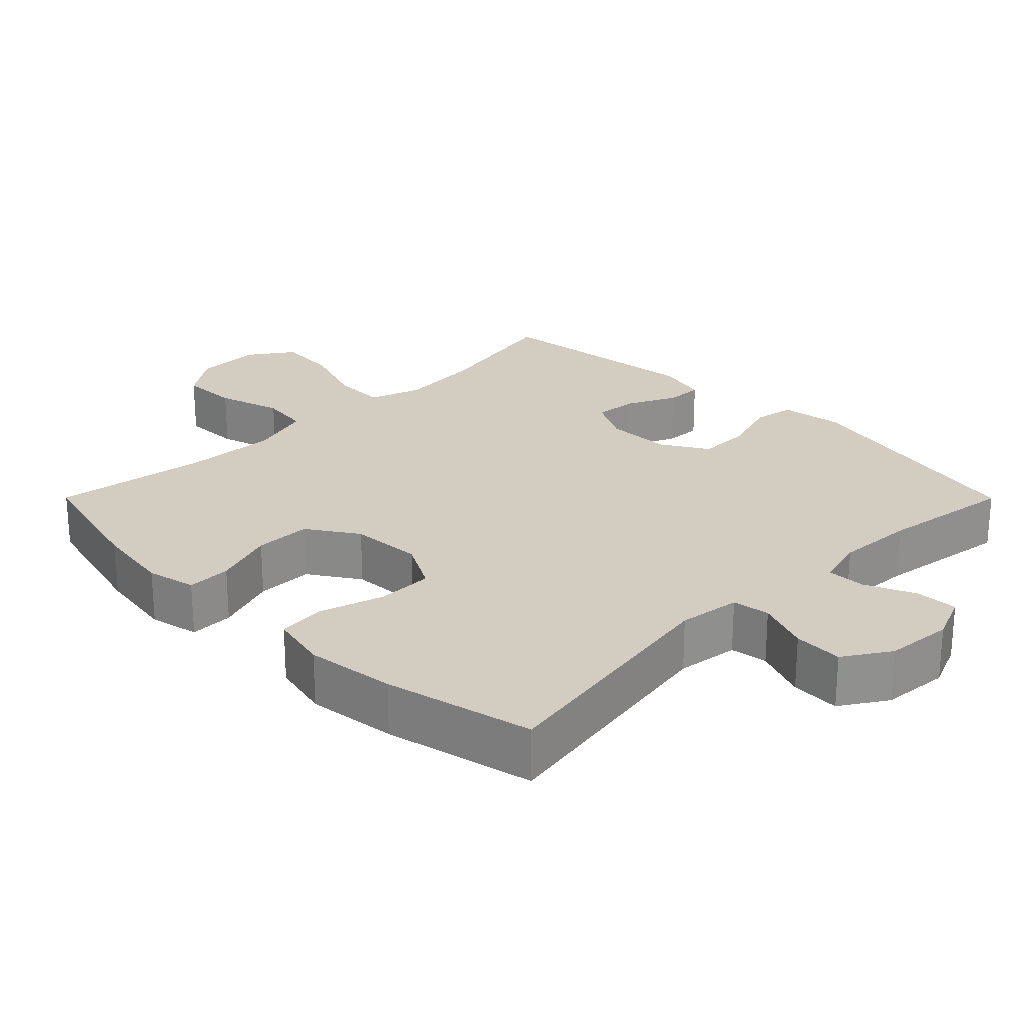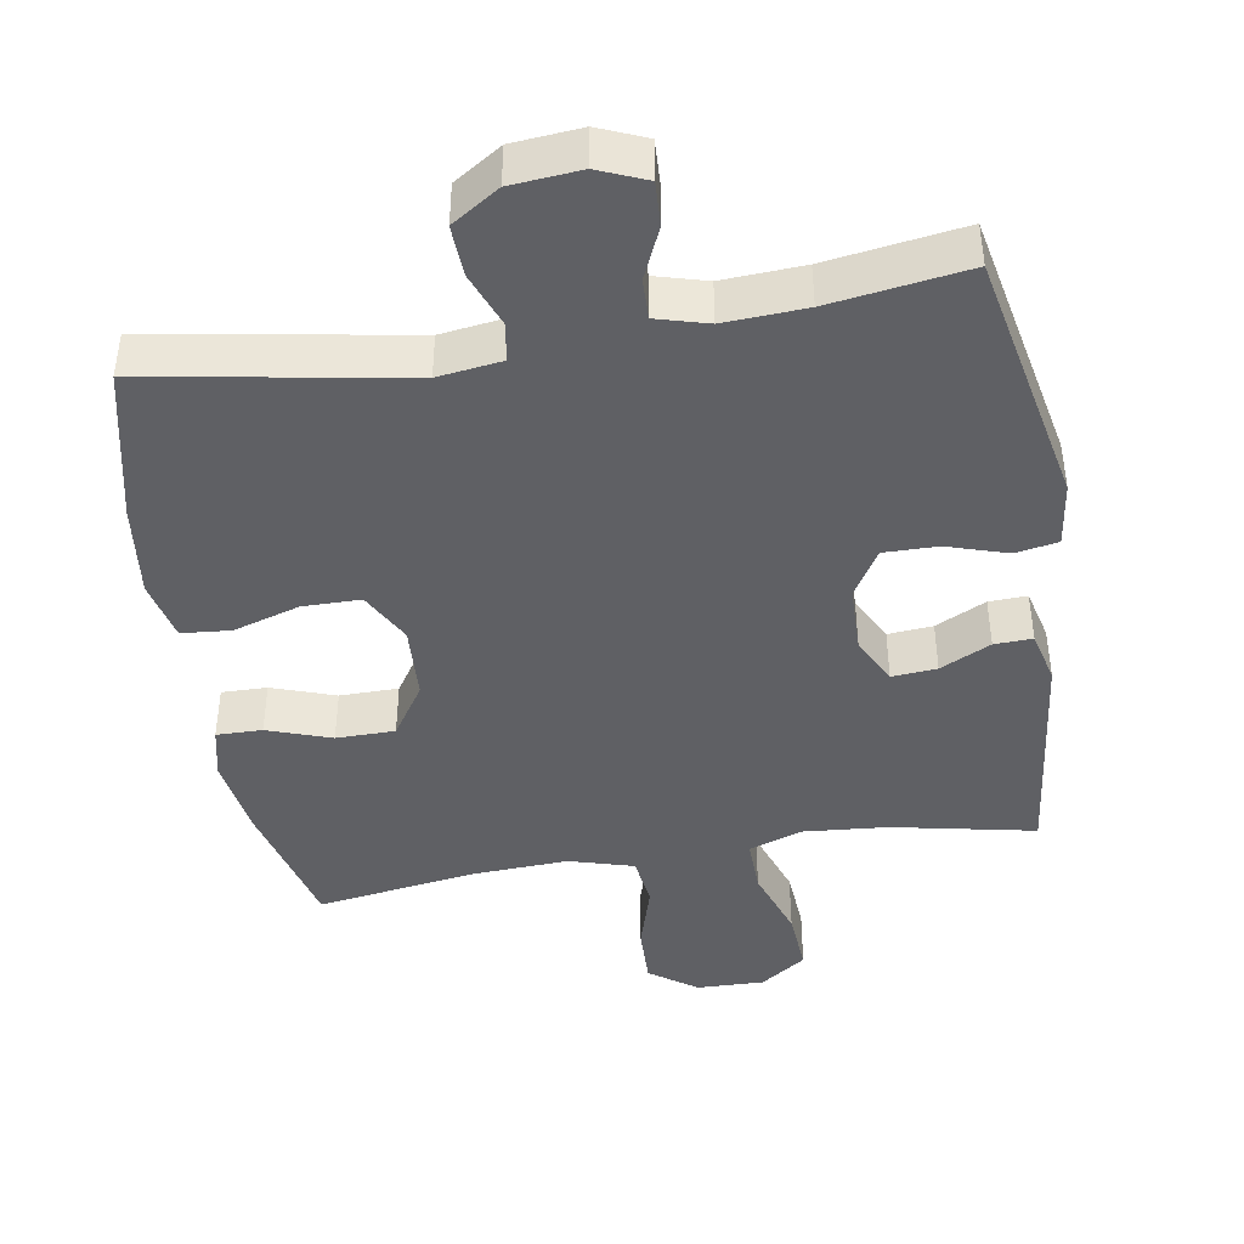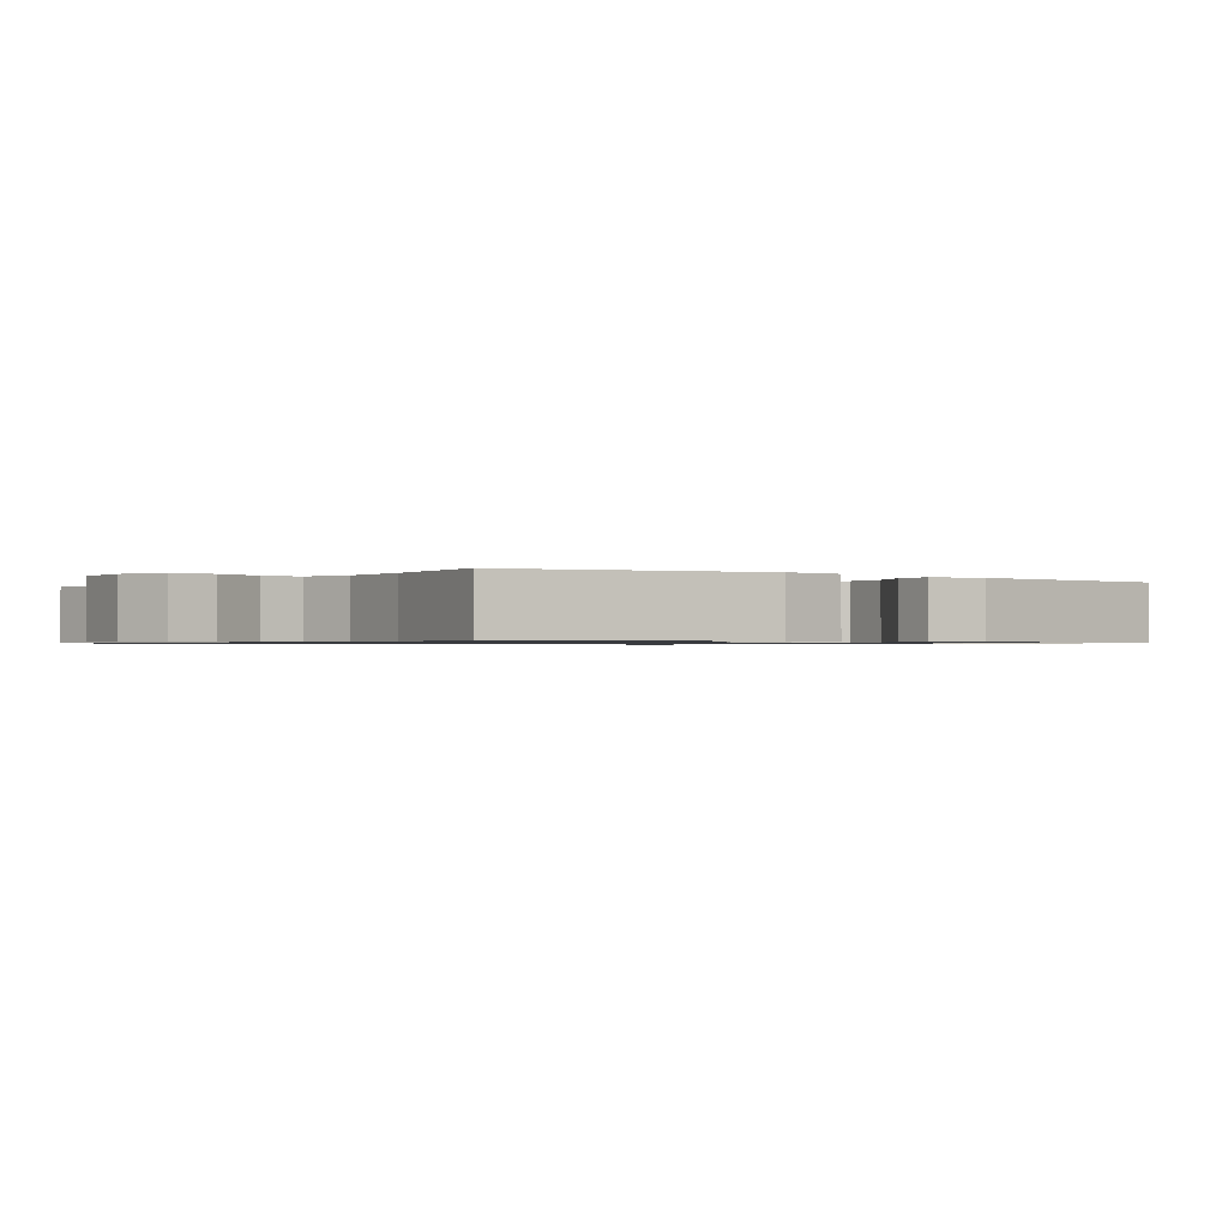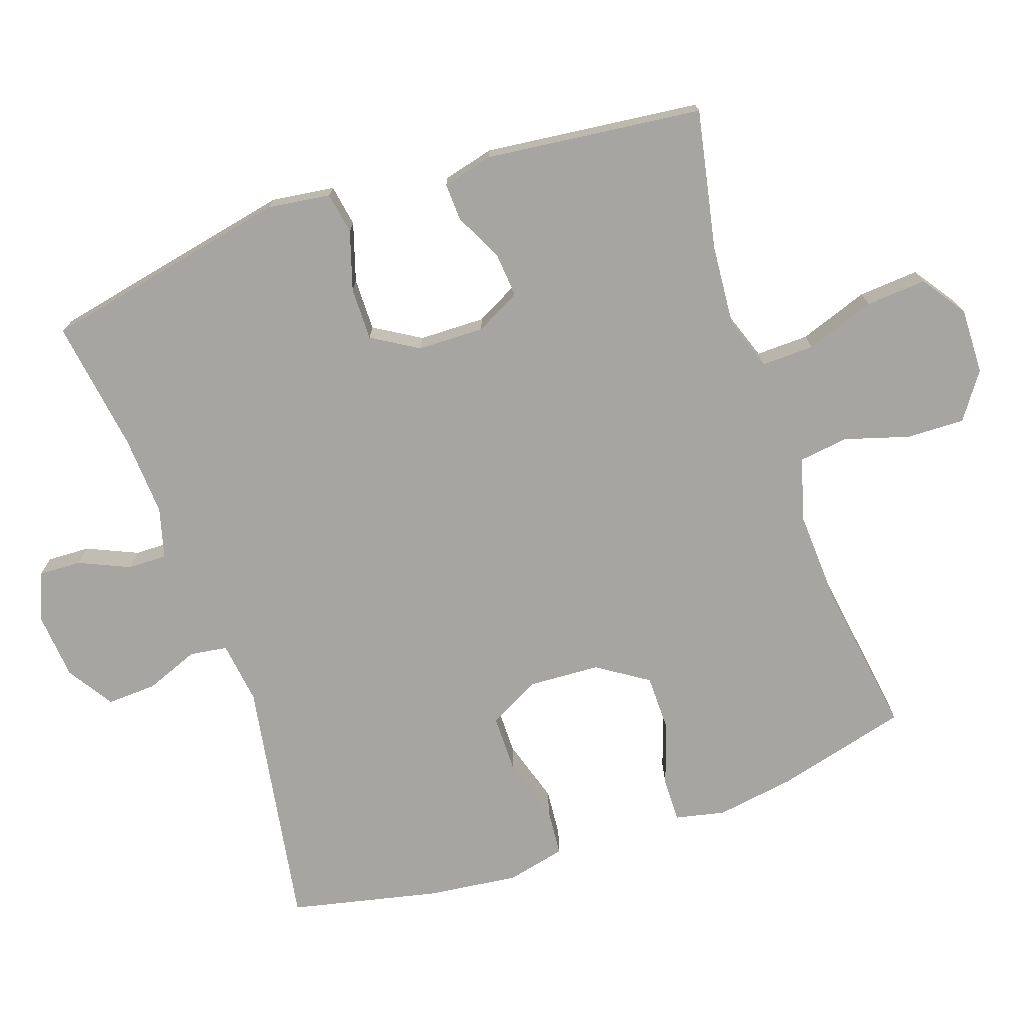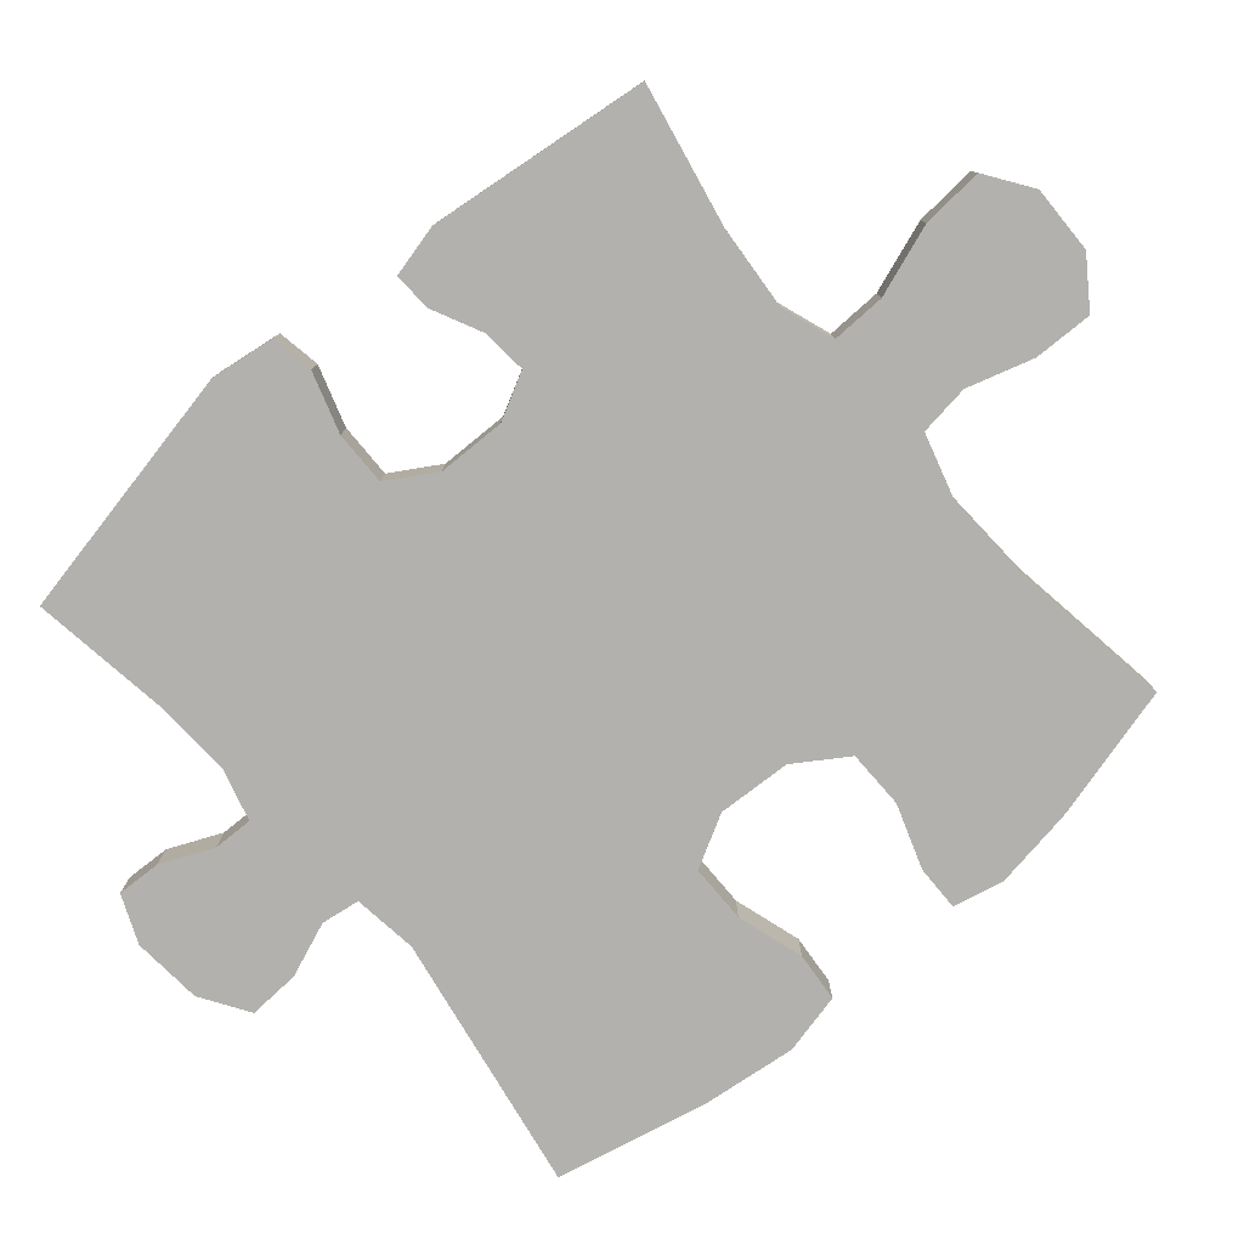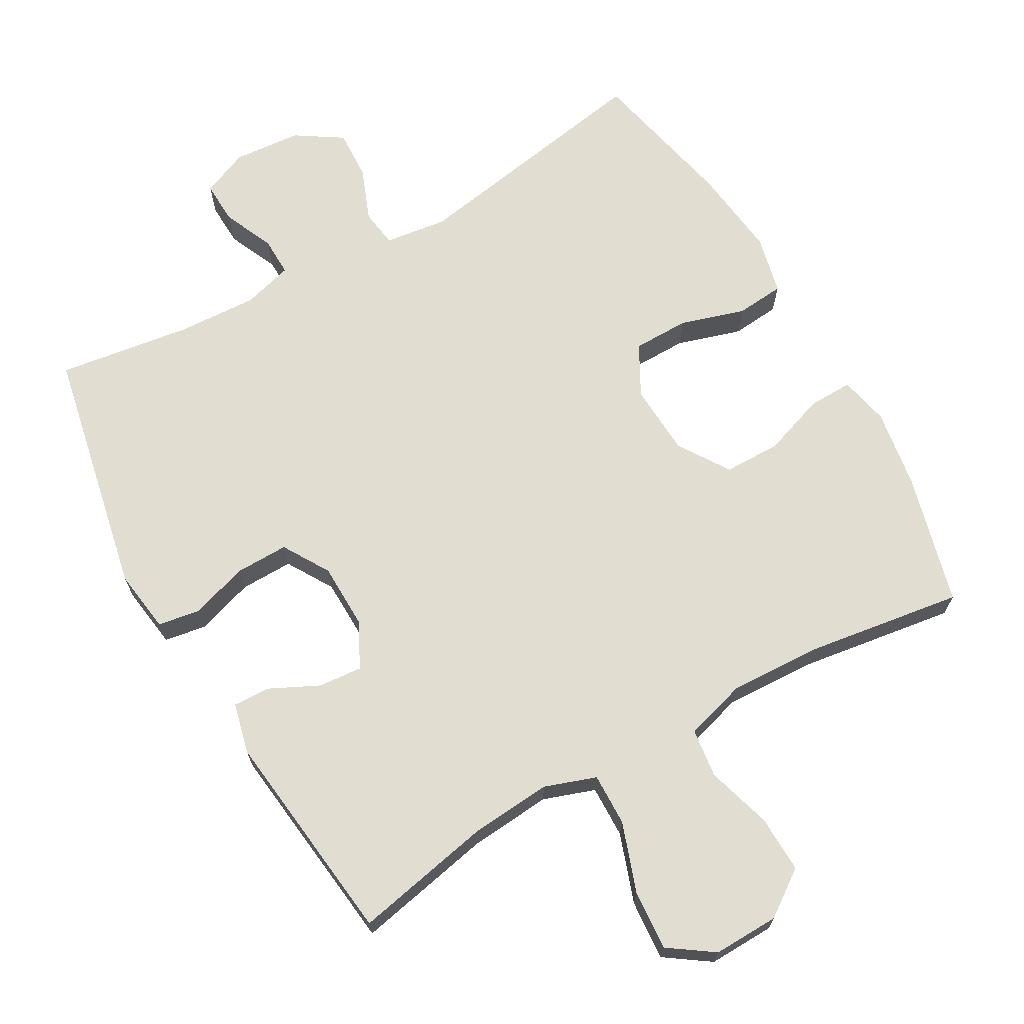
<metadata>
{"format":"obj","ext":"obj","renderer":"f3d","projection":"perspective","resolution":1024,"background":"white","views":[{"elev":24.6,"azim":135.1,"up":"+Y"},{"elev":-43.4,"azim":-170.6,"up":"+Y"},{"elev":-0.8,"azim":-125.9,"up":"+Y"},{"elev":-73.8,"azim":-70.9,"up":"+Y"},{"elev":-79.2,"azim":-49.5,"up":"+Y"},{"elev":68.9,"azim":-29.6,"up":"+Y"}]}
</metadata>
<code>
o path3492
v -0.532 0.0375 0.1796
v -0.5139 0.0375 0.1065
v -0.4605 0.0375 0.1085
v -0.3897 0.0375 0.1429
v -0.3267 0.0375 0.1484
v -0.293 0.0375 0.08363
v -0.295 0.0375 -0.01198
v -0.3356 0.0375 -0.07889
v -0.4116 0.0375 -0.07793
v -0.496 0.0375 -0.05137
v -0.5561 0.0375 -0.06179
v -0.5686 0.0375 -0.1522
v -0.4957 0.0375 -0.51
v -0.3027 0.0375 -0.4819
v -0.1883 0.0375 -0.4757
v -0.116 0.0375 -0.4958
v -0.1173 0.0375 -0.552
v -0.1498 0.0375 -0.6246
v -0.1526 0.0375 -0.6861
v -0.08514 0.0375 -0.7142
v 0.01227 0.0375 -0.7057
v 0.0792 0.0375 -0.6627
v 0.07599 0.0375 -0.5911
v 0.0462 0.0375 -0.5145
v 0.05423 0.0375 -0.4604
v 0.1443 0.0375 -0.4483
v 0.506 0.0375 -0.51
v 0.5543 0.0375 -0.2941
v 0.57 0.0375 -0.1647
v 0.5507 0.0375 -0.0797
v 0.4814 0.0375 -0.07361
v 0.3881 0.0375 -0.1022
v 0.3069 0.0375 -0.1017
v 0.2675 0.0375 -0.02902
v 0.2734 0.0375 0.07481
v 0.3214 0.0375 0.1478
v 0.4037 0.0375 0.1485
v 0.4929 0.0375 0.1177
v 0.5569 0.0375 0.1166
v 0.5727 0.0375 0.188
v 0.5553 0.0375 0.3011
v 0.506 0.0375 0.4919
v 0.2824 0.0375 0.4589
v 0.1477 0.0375 0.4525
v 0.05778 0.0375 0.4786
v 0.04847 0.0375 0.5496
v 0.07652 0.0375 0.6426
v 0.07886 0.0375 0.7259
v 0.01292 0.0375 0.7725
v -0.08198 0.0375 0.7749
v -0.146 0.0375 0.7305
v -0.1397 0.0375 0.6434
v -0.1048 0.0375 0.5435
v -0.1031 0.0375 0.4674
v -0.1777 0.0375 0.4413
v -0.296 0.0375 0.4513
v -0.4957 0.0375 0.4919
v -0.532 -0.0375 0.1796
v -0.5139 -0.0375 0.1065
v -0.4605 -0.0375 0.1085
v -0.3897 -0.0375 0.1429
v -0.3267 -0.0375 0.1484
v -0.293 -0.0375 0.08363
v -0.295 -0.0375 -0.01198
v -0.3356 -0.0375 -0.07889
v -0.4116 -0.0375 -0.07793
v -0.496 -0.0375 -0.05137
v -0.5561 -0.0375 -0.06179
v -0.5686 -0.0375 -0.1522
v -0.4957 -0.0375 -0.51
v -0.3027 -0.0375 -0.4819
v -0.1883 -0.0375 -0.4757
v -0.116 -0.0375 -0.4958
v -0.1173 -0.0375 -0.552
v -0.1498 -0.0375 -0.6246
v -0.1526 -0.0375 -0.6861
v -0.08514 -0.0375 -0.7142
v 0.01227 -0.0375 -0.7057
v 0.0792 -0.0375 -0.6627
v 0.07599 -0.0375 -0.5911
v 0.0462 -0.0375 -0.5145
v 0.05423 -0.0375 -0.4604
v 0.1443 -0.0375 -0.4483
v 0.506 -0.0375 -0.51
v 0.5543 -0.0375 -0.2941
v 0.57 -0.0375 -0.1647
v 0.5507 -0.0375 -0.0797
v 0.4814 -0.0375 -0.07361
v 0.3881 -0.0375 -0.1022
v 0.3069 -0.0375 -0.1017
v 0.2675 -0.0375 -0.02902
v 0.2734 -0.0375 0.07481
v 0.3214 -0.0375 0.1478
v 0.4037 -0.0375 0.1485
v 0.4929 -0.0375 0.1177
v 0.5569 -0.0375 0.1166
v 0.5727 -0.0375 0.188
v 0.5553 -0.0375 0.3011
v 0.506 -0.0375 0.4919
v 0.2824 -0.0375 0.4589
v 0.1477 -0.0375 0.4525
v 0.05778 -0.0375 0.4786
v 0.04847 -0.0375 0.5496
v 0.07652 -0.0375 0.6426
v 0.07886 -0.0375 0.7259
v 0.01292 -0.0375 0.7725
v -0.08198 -0.0375 0.7749
v -0.146 -0.0375 0.7305
v -0.1397 -0.0375 0.6434
v -0.1048 -0.0375 0.5435
v -0.1031 -0.0375 0.4674
v -0.1777 -0.0375 0.4413
v -0.296 -0.0375 0.4513
v -0.4957 -0.0375 0.4919
v -0.5561 0.0375 -0.06179
v -0.5561 0.0375 -0.06179
v -0.5686 0.0375 -0.1522
v -0.496 0.0375 -0.05137
v -0.532 0.0375 0.1796
v -0.5139 0.0375 0.1065
v -0.5139 0.0375 0.1065
v -0.4605 0.0375 0.1085
v -0.4957 0.0375 -0.51
v -0.4957 0.0375 -0.51
v -0.4957 0.0375 0.4919
v -0.4957 0.0375 0.4919
v -0.4116 0.0375 -0.07793
v -0.3897 0.0375 0.1429
v -0.3356 0.0375 -0.07889
v -0.3027 0.0375 -0.4819
v -0.296 0.0375 0.4513
v -0.3267 0.0375 0.1484
v -0.3267 0.0375 0.1484
v -0.295 0.0375 -0.01198
v -0.293 0.0375 0.08363
v -0.1883 0.0375 -0.4757
v -0.1777 0.0375 0.4413
v -0.116 0.0375 -0.4958
v -0.116 0.0375 -0.4958
v -0.1031 0.0375 0.4674
v -0.1031 0.0375 0.4674
v -0.1498 0.0375 -0.6246
v -0.1526 0.0375 -0.6861
v -0.1526 0.0375 -0.6861
v -0.08514 0.0375 -0.7142
v -0.1173 0.0375 -0.552
v -0.08198 0.0375 0.7749
v -0.146 0.0375 0.7305
v -0.1397 0.0375 0.6434
v -0.1048 0.0375 0.5435
v 0.01227 0.0375 -0.7057
v 0.01292 0.0375 0.7725
v 0.0792 0.0375 -0.6627
v 0.07886 0.0375 0.7259
v 0.0462 0.0375 -0.5145
v 0.05423 0.0375 -0.4604
v 0.05423 0.0375 -0.4604
v 0.07599 0.0375 -0.5911
v 0.07652 0.0375 0.6426
v 0.04847 0.0375 0.5496
v 0.05778 0.0375 0.4786
v 0.05778 0.0375 0.4786
v 0.1443 0.0375 -0.4483
v 0.1477 0.0375 0.4525
v 0.2824 0.0375 0.4589
v 0.2675 0.0375 -0.02902
v 0.2734 0.0375 0.07481
v 0.3069 0.0375 -0.1017
v 0.3069 0.0375 -0.1017
v 0.3214 0.0375 0.1478
v 0.3881 0.0375 -0.1022
v 0.4037 0.0375 0.1485
v 0.4814 0.0375 -0.07361
v 0.4929 0.0375 0.1177
v 0.506 0.0375 0.4919
v 0.506 0.0375 0.4919
v 0.506 0.0375 -0.51
v 0.506 0.0375 -0.51
v 0.5507 0.0375 -0.0797
v 0.5507 0.0375 -0.0797
v 0.5569 0.0375 0.1166
v 0.5569 0.0375 0.1166
v 0.5543 0.0375 -0.2941
v 0.5553 0.0375 0.3011
v 0.57 0.0375 -0.1647
v 0.5727 0.0375 0.188
v -0.5561 -0.0375 -0.06179
v -0.5561 -0.0375 -0.06179
v -0.5686 -0.0375 -0.1522
v -0.496 -0.0375 -0.05137
v -0.532 -0.0375 0.1796
v -0.5139 -0.0375 0.1065
v -0.5139 -0.0375 0.1065
v -0.4605 -0.0375 0.1085
v -0.4957 -0.0375 -0.51
v -0.4957 -0.0375 -0.51
v -0.4957 -0.0375 0.4919
v -0.4957 -0.0375 0.4919
v -0.4116 -0.0375 -0.07793
v -0.3897 -0.0375 0.1429
v -0.3356 -0.0375 -0.07889
v -0.3027 -0.0375 -0.4819
v -0.296 -0.0375 0.4513
v -0.3267 -0.0375 0.1484
v -0.3267 -0.0375 0.1484
v -0.295 -0.0375 -0.01198
v -0.293 -0.0375 0.08363
v -0.1883 -0.0375 -0.4757
v -0.1777 -0.0375 0.4413
v -0.116 -0.0375 -0.4958
v -0.116 -0.0375 -0.4958
v -0.1031 -0.0375 0.4674
v -0.1031 -0.0375 0.4674
v -0.1498 -0.0375 -0.6246
v -0.1526 -0.0375 -0.6861
v -0.1526 -0.0375 -0.6861
v -0.08514 -0.0375 -0.7142
v -0.1173 -0.0375 -0.552
v -0.08198 -0.0375 0.7749
v -0.146 -0.0375 0.7305
v -0.1397 -0.0375 0.6434
v -0.1048 -0.0375 0.5435
v 0.01227 -0.0375 -0.7057
v 0.01292 -0.0375 0.7725
v 0.0792 -0.0375 -0.6627
v 0.07886 -0.0375 0.7259
v 0.0462 -0.0375 -0.5145
v 0.05423 -0.0375 -0.4604
v 0.05423 -0.0375 -0.4604
v 0.07599 -0.0375 -0.5911
v 0.07652 -0.0375 0.6426
v 0.04847 -0.0375 0.5496
v 0.05778 -0.0375 0.4786
v 0.05778 -0.0375 0.4786
v 0.1443 -0.0375 -0.4483
v 0.1477 -0.0375 0.4525
v 0.2824 -0.0375 0.4589
v 0.2675 -0.0375 -0.02902
v 0.2734 -0.0375 0.07481
v 0.3069 -0.0375 -0.1017
v 0.3069 -0.0375 -0.1017
v 0.3214 -0.0375 0.1478
v 0.3881 -0.0375 -0.1022
v 0.4037 -0.0375 0.1485
v 0.4814 -0.0375 -0.07361
v 0.4929 -0.0375 0.1177
v 0.506 -0.0375 0.4919
v 0.506 -0.0375 0.4919
v 0.506 -0.0375 -0.51
v 0.506 -0.0375 -0.51
v 0.5507 -0.0375 -0.0797
v 0.5507 -0.0375 -0.0797
v 0.5569 -0.0375 0.1166
v 0.5569 -0.0375 0.1166
v 0.5543 -0.0375 -0.2941
v 0.5553 -0.0375 0.3011
v 0.57 -0.0375 -0.1647
v 0.5727 -0.0375 0.188
f 255 235 249
f 230 223 225
f 203 204 209
f 255 240 235
f 212 209 207
f 202 189 195
f 253 258 246
f 246 258 244
f 219 221 224
f 194 191 192
f 236 233 239
f 255 243 240
f 208 201 202
f 206 201 228
f 242 236 239
f 238 206 228
f 212 232 222
f 200 191 194
f 227 210 218
f 247 237 256
f 256 244 258
f 228 201 208
f 227 218 230
f 238 207 206
f 239 212 207
f 202 199 189
f 237 242 244
f 239 207 238
f 191 203 197
f 220 221 219
f 189 190 187
f 226 224 231
f 223 218 217
f 191 200 203
f 218 214 217
f 204 203 200
f 207 209 204
f 231 222 232
f 228 210 227
f 202 201 199
f 199 190 189
f 233 212 239
f 251 245 257
f 224 221 231
f 235 240 228
f 230 218 223
f 237 244 256
f 228 208 210
f 238 228 240
f 237 236 242
f 232 212 233
f 257 243 255
f 243 257 245
f 222 231 221
f 217 214 215
f 116 12 69 188
f 10 11 68 67
f 1 121 193 58
f 2 3 60 59
f 12 124 196 69
f 126 1 58 198
f 9 10 67 66
f 3 4 61 60
f 8 9 66 65
f 13 14 71 70
f 56 57 114 113
f 4 133 205 61
f 7 8 65 64
f 5 6 63 62
f 14 15 72 71
f 55 56 113 112
f 6 7 64 63
f 15 139 211 72
f 141 55 112 213
f 18 144 216 75
f 19 20 77 76
f 17 18 75 74
f 50 51 108 107
f 51 52 109 108
f 52 53 110 109
f 16 17 74 73
f 53 54 111 110
f 20 21 78 77
f 49 50 107 106
f 21 22 79 78
f 48 49 106 105
f 24 157 229 81
f 23 24 81 80
f 22 23 80 79
f 47 48 105 104
f 46 47 104 103
f 162 46 103 234
f 25 26 83 82
f 44 45 102 101
f 43 44 101 100
f 34 35 92 91
f 169 34 91 241
f 35 36 93 92
f 32 33 90 89
f 36 37 94 93
f 31 32 89 88
f 37 38 95 94
f 176 43 100 248
f 26 178 250 83
f 180 31 88 252
f 38 182 254 95
f 27 28 85 84
f 41 42 99 98
f 29 30 87 86
f 28 29 86 85
f 40 41 98 97
f 39 40 97 96
f 183 177 163
f 158 153 151
f 131 137 132
f 183 163 168
f 140 135 137
f 130 123 117
f 181 174 186
f 174 172 186
f 147 152 149
f 122 120 119
f 164 167 161
f 183 168 171
f 136 130 129
f 134 156 129
f 170 167 164
f 166 156 134
f 140 150 160
f 128 122 119
f 155 146 138
f 175 184 165
f 184 186 172
f 156 136 129
f 155 158 146
f 166 134 135
f 167 135 140
f 130 117 127
f 165 172 170
f 167 166 135
f 119 125 131
f 148 147 149
f 117 115 118
f 154 159 152
f 151 145 146
f 119 131 128
f 146 145 142
f 132 128 131
f 135 132 137
f 159 160 150
f 156 155 138
f 130 127 129
f 127 117 118
f 161 167 140
f 179 185 173
f 152 159 149
f 163 156 168
f 158 151 146
f 165 184 172
f 156 138 136
f 166 168 156
f 165 170 164
f 160 161 140
f 185 183 171
f 171 173 185
f 150 149 159
f 145 143 142

</code>
